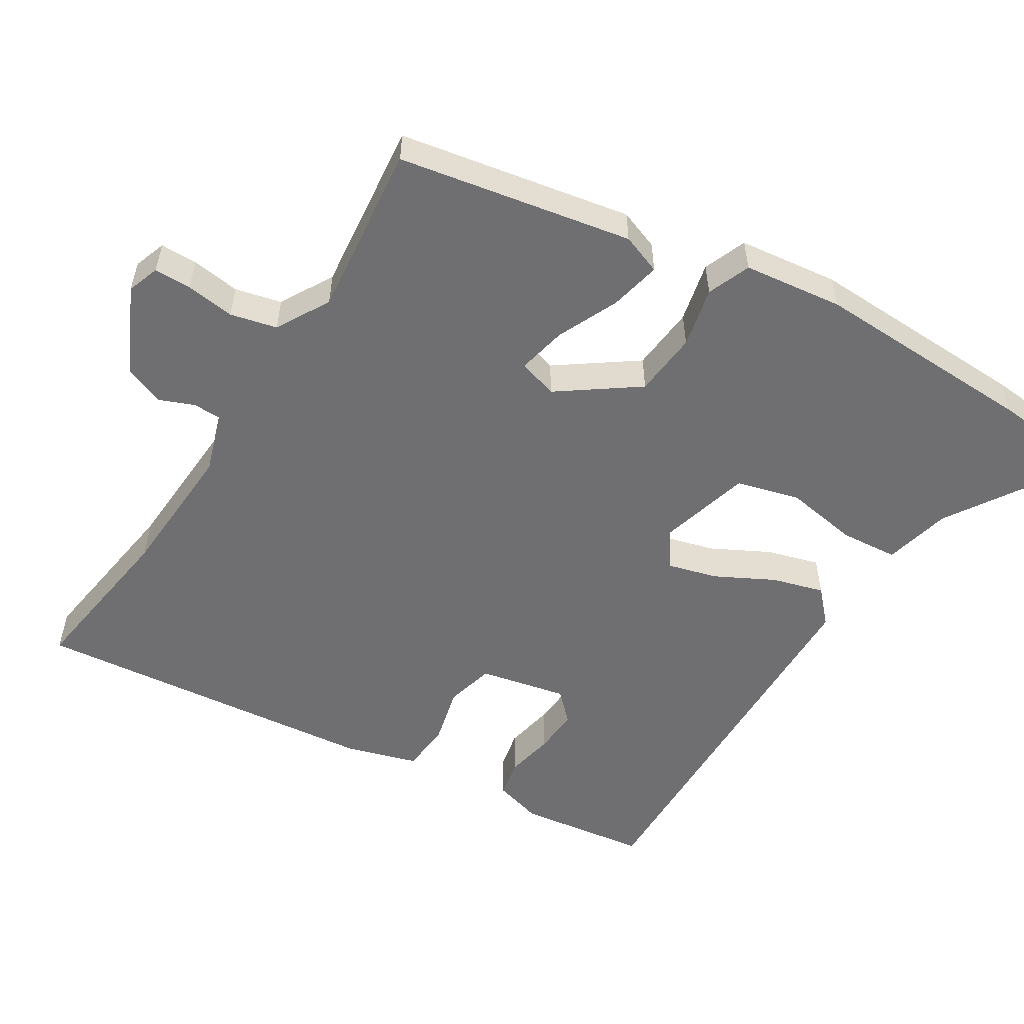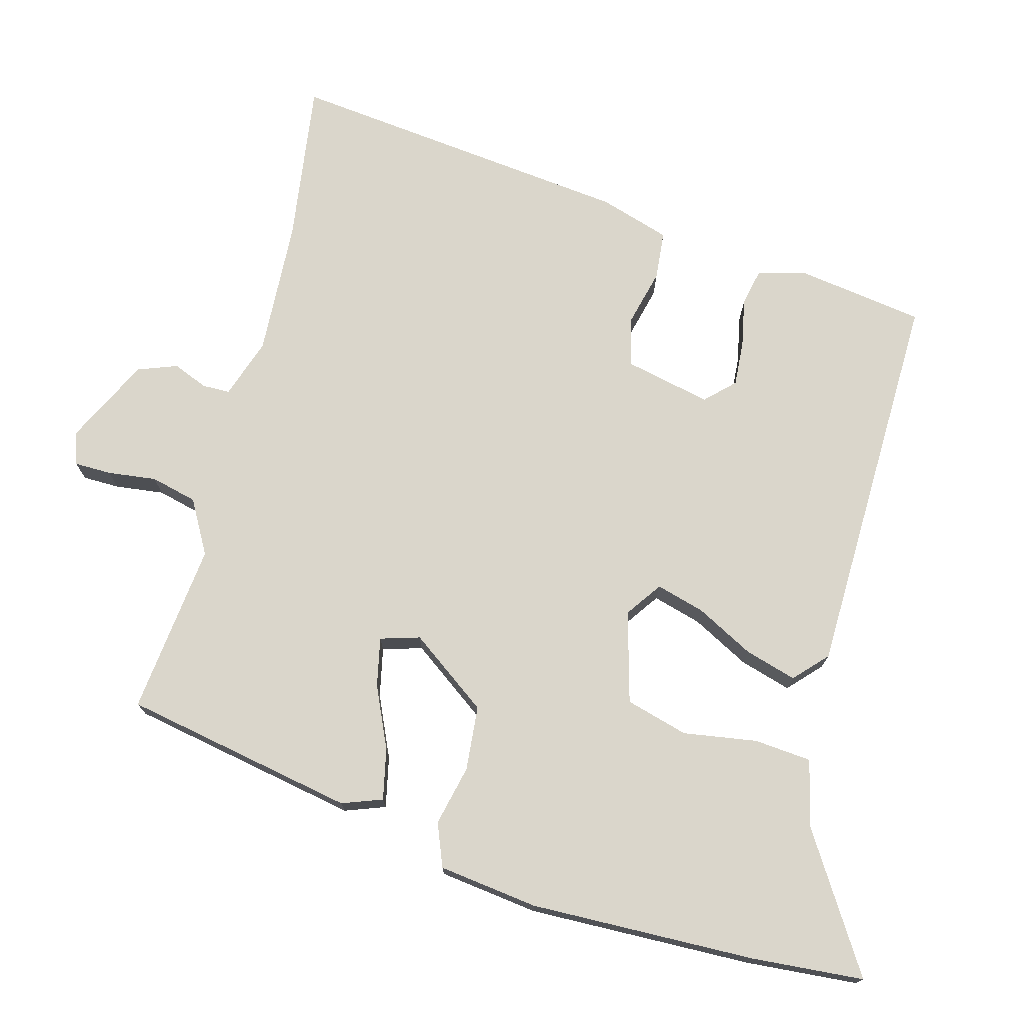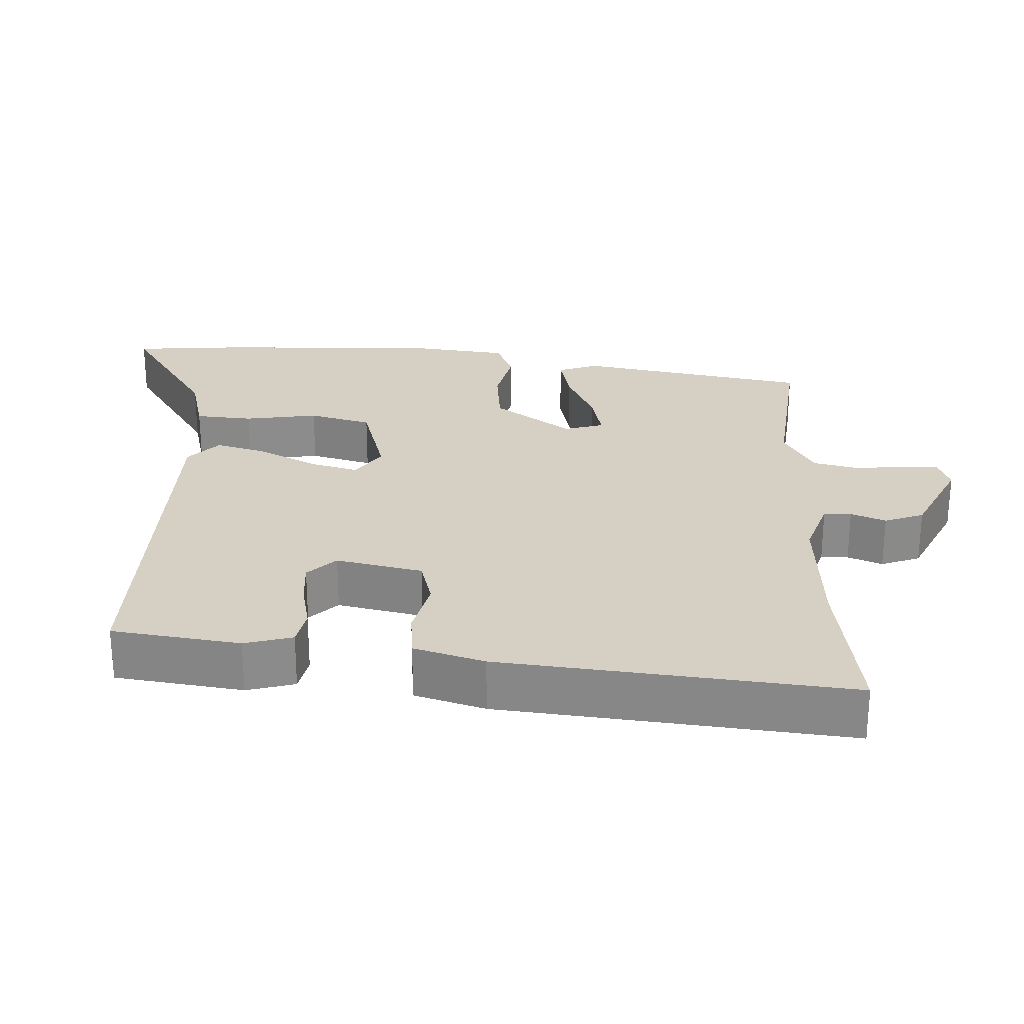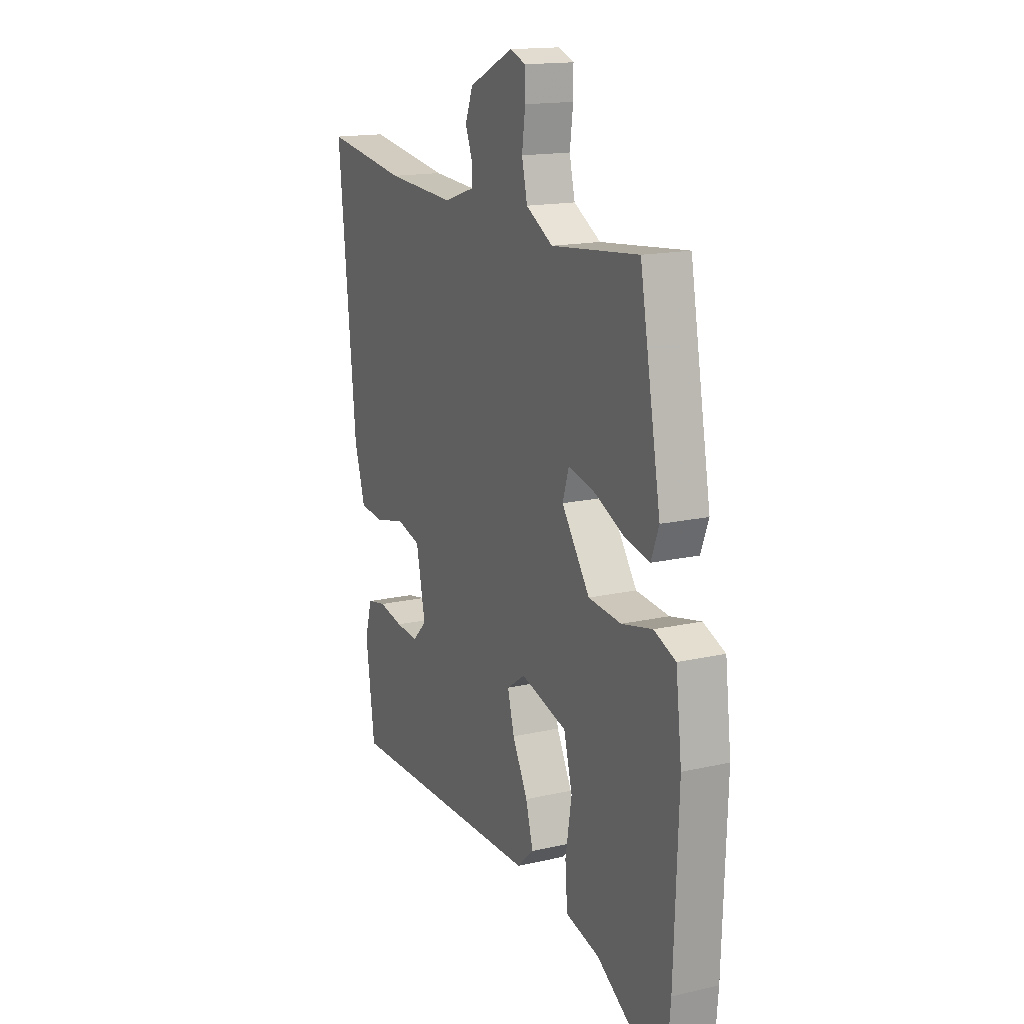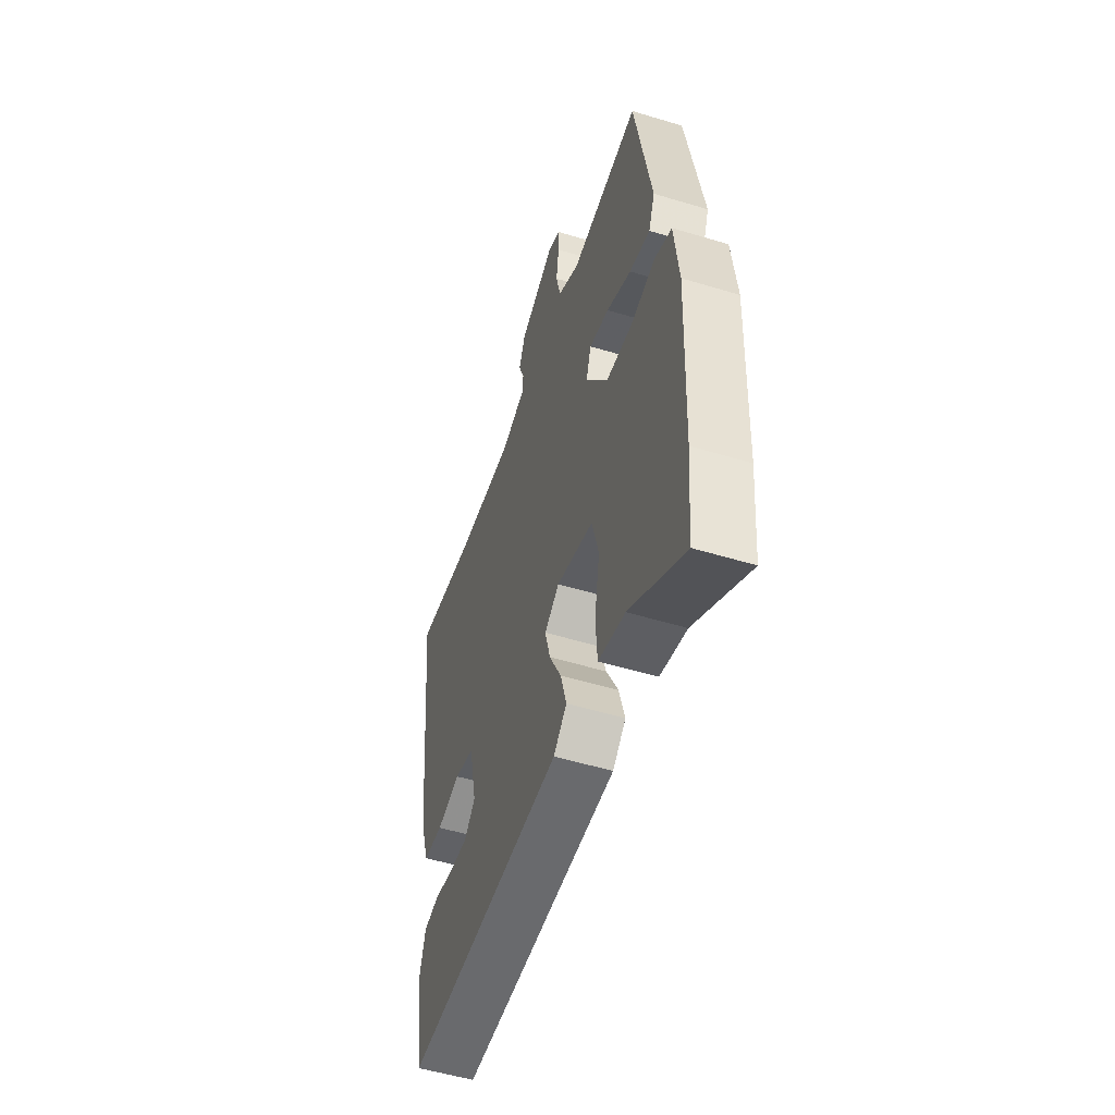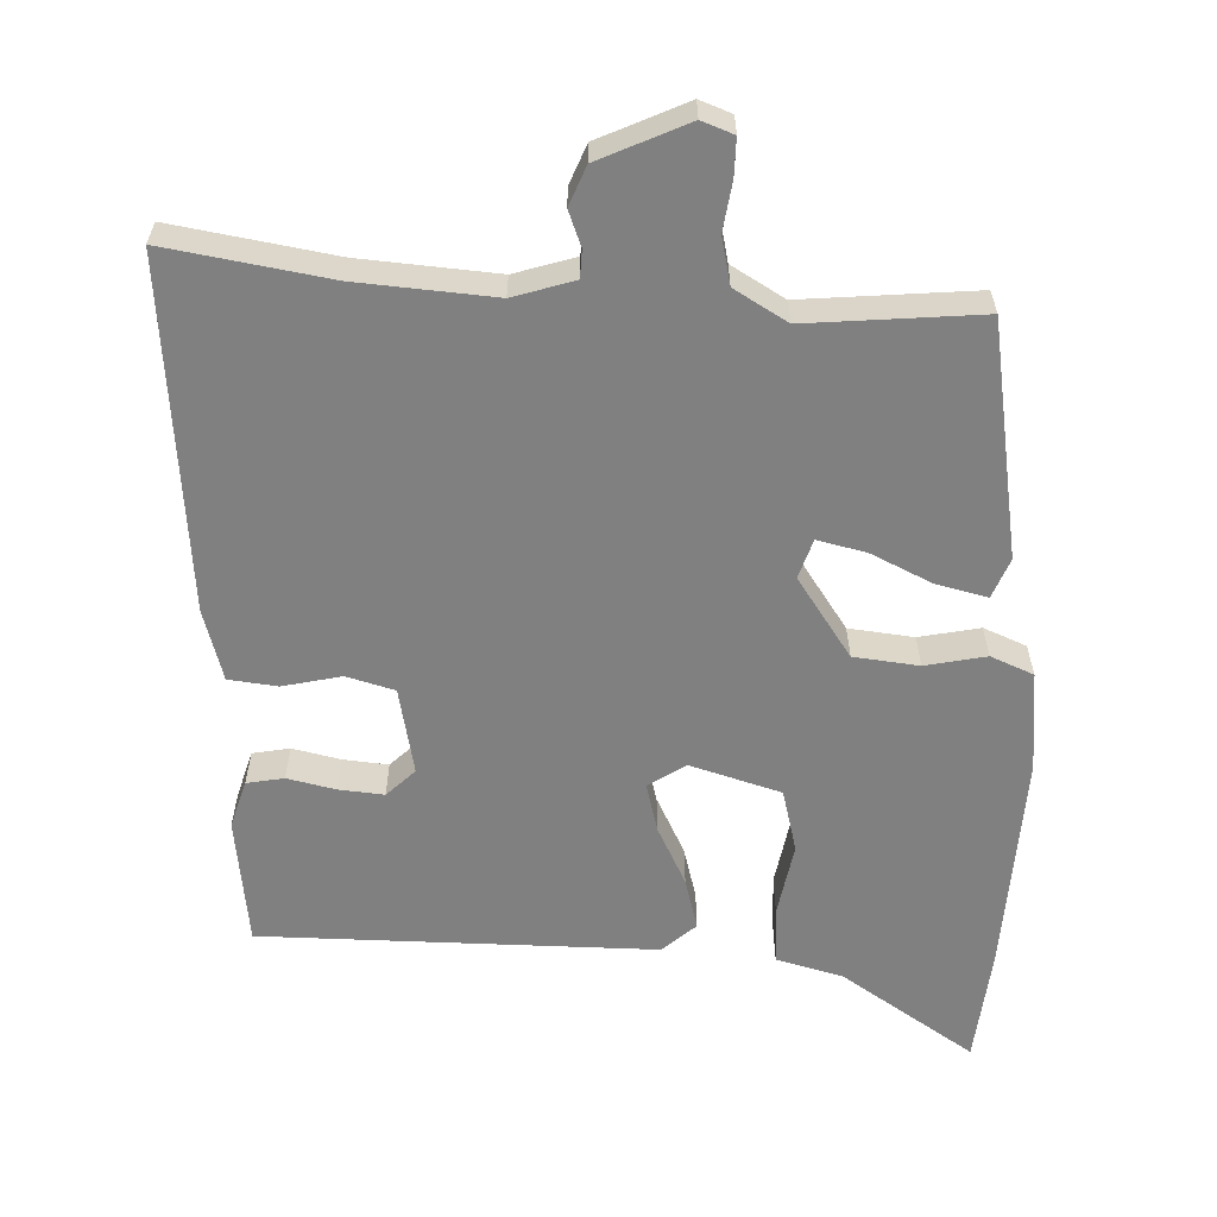
<metadata>
{"format":"obj","ext":"obj","renderer":"f3d","projection":"perspective","resolution":1024,"background":"white","views":[{"elev":-54.7,"azim":58.6,"up":"+Y"},{"elev":73.9,"azim":105.7,"up":"+Y"},{"elev":26.2,"azim":-87.2,"up":"+Y"},{"elev":15.8,"azim":64.3,"up":"+Z"},{"elev":-52.6,"azim":71.9,"up":"+Z"},{"elev":-60.1,"azim":-2.8,"up":"+Y"}]}
</metadata>
<code>
v -0.582 0.07 0.512
v -0.358 0.07 0.478
v -0.171 0.07 0.466
v -0.088 0.07 0.493
v -0.087 0.07 0.531
v -0.106 0.07 0.579
v -0.085 0.07 0.633
v 0.035 0.07 0.69
v 0.079 0.07 0.674
v 0.079 0.07 0.623
v 0.07 0.07 0.556
v 0.085 0.07 0.492
v 0.158 0.07 0.45
v 0.395 0.07 0.474
v 0.452 0.07 0.154
v 0.431 0.07 0.099
v 0.361 0.07 0.115
v 0.277 0.07 0.154
v 0.21 0.07 0.169
v 0.193 0.07 0.115
v 0.269 0.07 0.007
v 0.358 0.07 -0.002
v 0.441 0.07 0.016
v 0.5 0.07 -0.008
v 0.516 0.07 -0.145
v 0.504 0.07 -0.454
v 0.49 0.07 -0.608
v 0.305 0.07 -0.488
v 0.214 0.07 -0.465
v 0.208 0.07 -0.386
v 0.225 0.07 -0.285
v 0.202 0.07 -0.199
v 0.077 0.07 -0.163
v 0.027 0.07 -0.197
v 0.045 0.07 -0.264
v 0.086 0.07 -0.344
v 0.106 0.07 -0.415
v 0.061 0.07 -0.456
v -0.479 0.07 -0.46
v -0.503 0.07 -0.284
v -0.484 0.07 -0.218
v -0.433 0.07 -0.208
v -0.367 0.07 -0.222
v -0.305 0.07 -0.227
v -0.267 0.07 -0.189
v -0.292 0.07 -0.07
v -0.358 0.07 -0.052
v -0.438 0.07 -0.071
v -0.505 0.07 -0.064
v -0.534 0.07 0.033
v -0.582 0 0.512
v -0.358 0 0.478
v -0.171 0 0.466
v -0.088 0 0.493
v -0.087 0 0.531
v -0.106 0 0.579
v -0.085 0 0.633
v 0.035 0 0.69
v 0.079 0 0.674
v 0.079 0 0.623
v 0.07 0 0.556
v 0.085 0 0.492
v 0.158 0 0.45
v 0.395 0 0.474
v 0.452 0 0.154
v 0.431 0 0.099
v 0.361 0 0.115
v 0.277 0 0.154
v 0.21 0 0.169
v 0.193 0 0.115
v 0.269 0 0.007
v 0.358 0 -0.002
v 0.441 0 0.016
v 0.5 0 -0.008
v 0.516 0 -0.145
v 0.504 0 -0.454
v 0.49 0 -0.608
v 0.305 0 -0.488
v 0.214 0 -0.465
v 0.208 0 -0.386
v 0.225 0 -0.285
v 0.202 0 -0.199
v 0.077 0 -0.163
v 0.027 0 -0.197
v 0.045 0 -0.264
v 0.086 0 -0.344
v 0.106 0 -0.415
v 0.061 0 -0.456
v -0.479 0 -0.46
v -0.503 0 -0.284
v -0.484 0 -0.218
v -0.433 0 -0.208
v -0.367 0 -0.222
v -0.305 0 -0.227
v -0.267 0 -0.189
v -0.292 0 -0.07
v -0.358 0 -0.052
v -0.438 0 -0.071
v -0.505 0 -0.064
v -0.534 0 0.033
f 50 1 2
f 49 50 2
f 48 49 2
f 47 48 2
f 46 47 2 3
f 45 46 3 4
f 41 42 43
f 40 41 43
f 39 40 43
f 38 39 43
f 37 38 43
f 36 37 43
f 35 36 43 44
f 34 35 44 45
f 28 29 30 31
f 28 31 32
f 27 28 32
f 26 27 32
f 25 26 32
f 24 25 32
f 23 24 32
f 22 23 32
f 21 22 32 33
f 16 17 18
f 15 16 18
f 14 15 18
f 13 14 18
f 12 13 18 19
f 9 10 11
f 8 9 11
f 7 8 11
f 6 7 11
f 5 6 11
f 4 5 11 12
f 34 45 4
f 33 34 4
f 21 33 4
f 20 21 4
f 4 12 19 20
f 52 51 100
f 52 100 99
f 52 99 98
f 52 98 97
f 53 52 97 96
f 54 53 96 95
f 93 92 91
f 93 91 90
f 93 90 89
f 93 89 88
f 93 88 87
f 93 87 86
f 94 93 86 85
f 95 94 85 84
f 81 80 79 78
f 82 81 78
f 82 78 77
f 82 77 76
f 82 76 75
f 82 75 74
f 82 74 73
f 82 73 72
f 83 82 72 71
f 68 67 66
f 68 66 65
f 68 65 64
f 68 64 63
f 69 68 63 62
f 61 60 59
f 61 59 58
f 61 58 57
f 61 57 56
f 61 56 55
f 62 61 55 54
f 54 95 84
f 54 84 83
f 54 83 71
f 54 71 70
f 70 69 62 54
f 1 51 52 2
f 2 52 53 3
f 3 53 54 4
f 4 54 55 5
f 5 55 56 6
f 6 56 57 7
f 7 57 58 8
f 8 58 59 9
f 9 59 60 10
f 10 60 61 11
f 11 61 62 12
f 12 62 63 13
f 13 63 64 14
f 14 64 65 15
f 15 65 66 16
f 16 66 67 17
f 17 67 68 18
f 18 68 69 19
f 19 69 70 20
f 20 70 71 21
f 21 71 72 22
f 22 72 73 23
f 23 73 74 24
f 24 74 75 25
f 25 75 76 26
f 26 76 77 27
f 27 77 78 28
f 28 78 79 29
f 29 79 80 30
f 30 80 81 31
f 31 81 82 32
f 32 82 83 33
f 33 83 84 34
f 34 84 85 35
f 35 85 86 36
f 36 86 87 37
f 37 87 88 38
f 38 88 89 39
f 39 89 90 40
f 40 90 91 41
f 41 91 92 42
f 42 92 93 43
f 43 93 94 44
f 44 94 95 45
f 45 95 96 46
f 46 96 97 47
f 47 97 98 48
f 48 98 99 49
f 49 99 100 50
f 50 100 51 1

</code>
